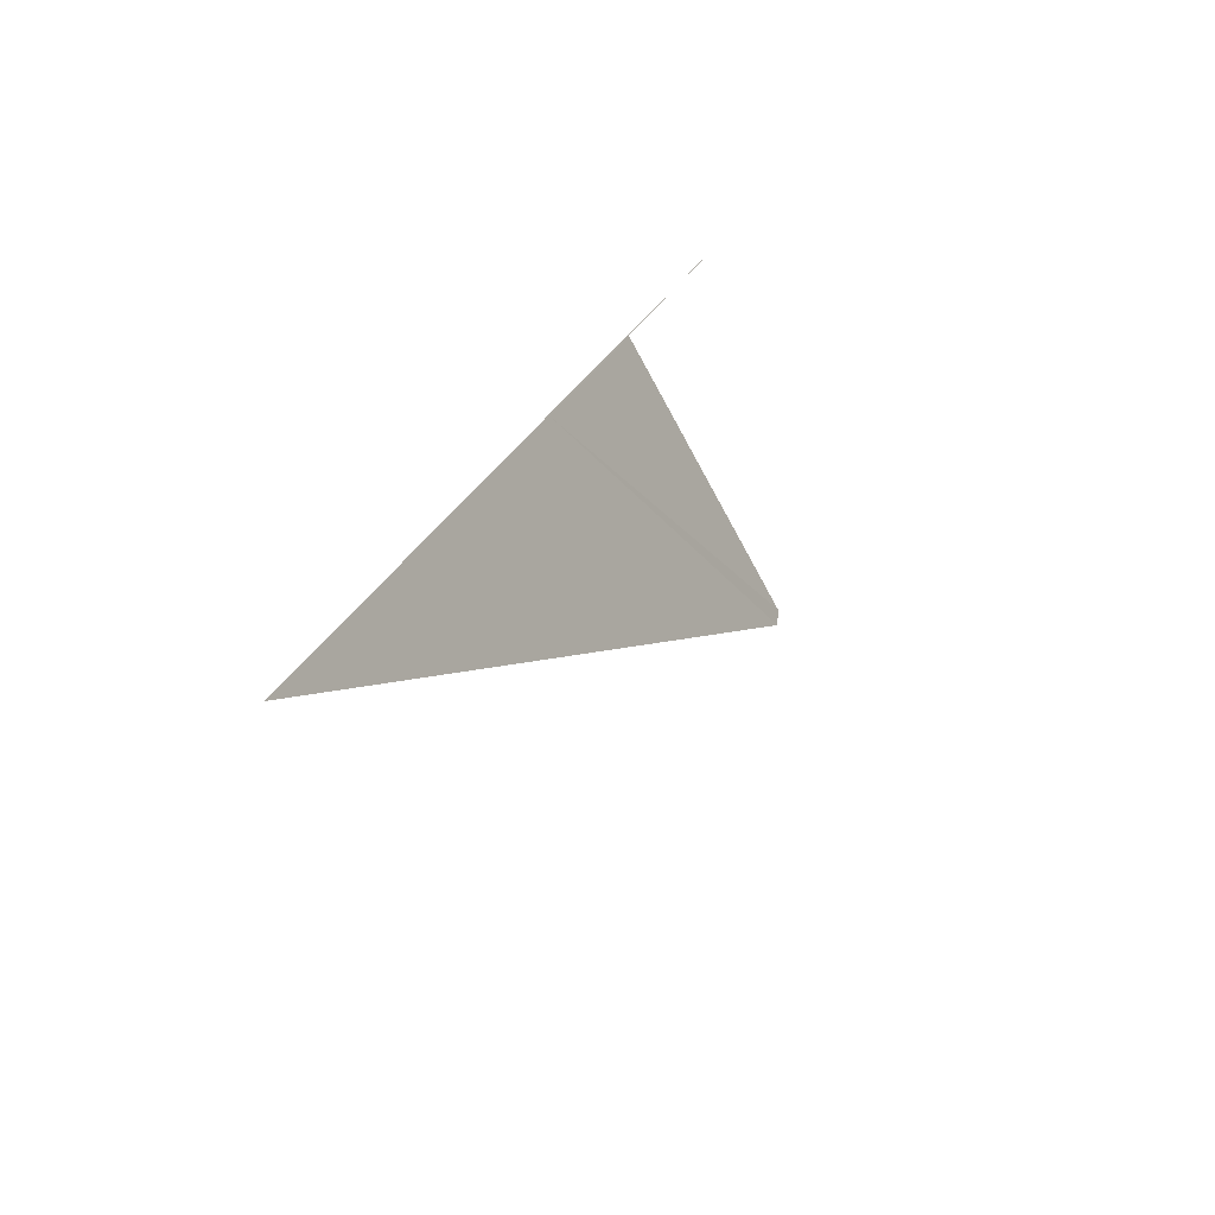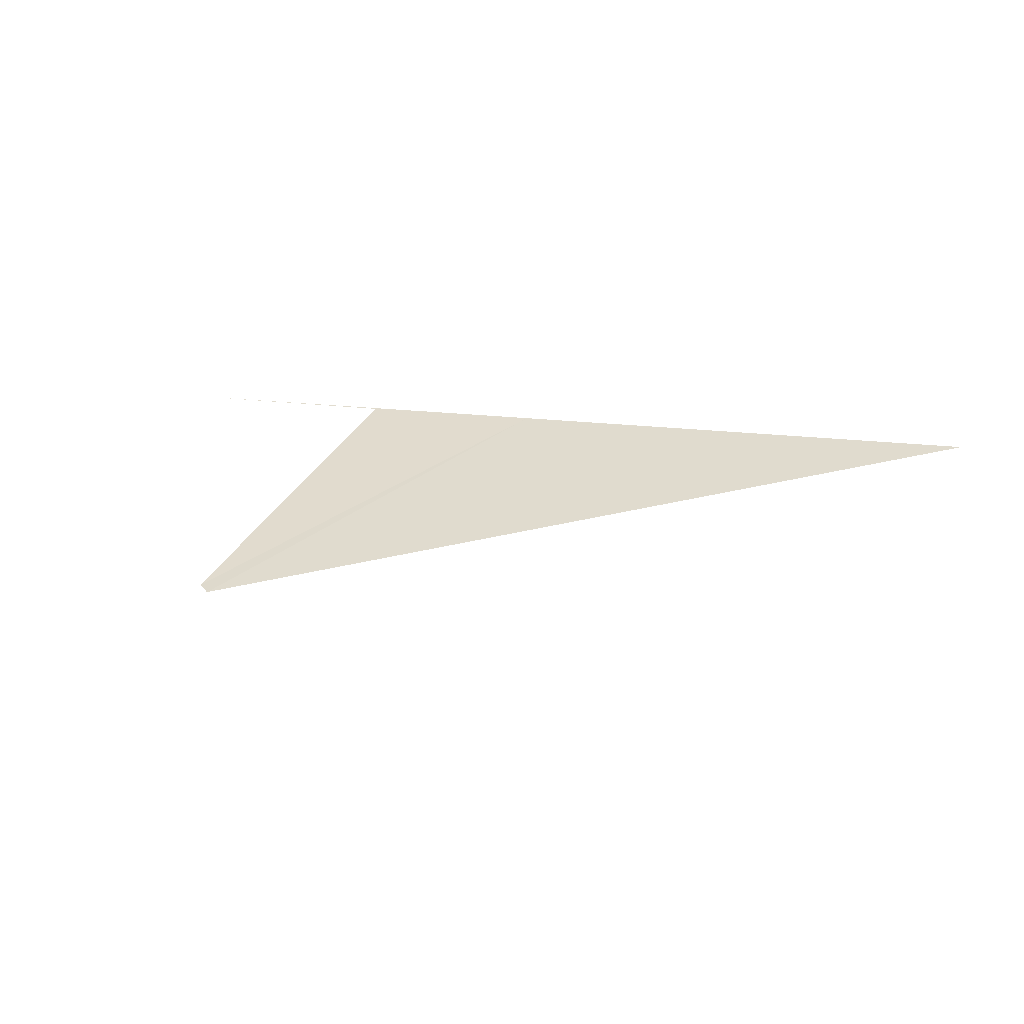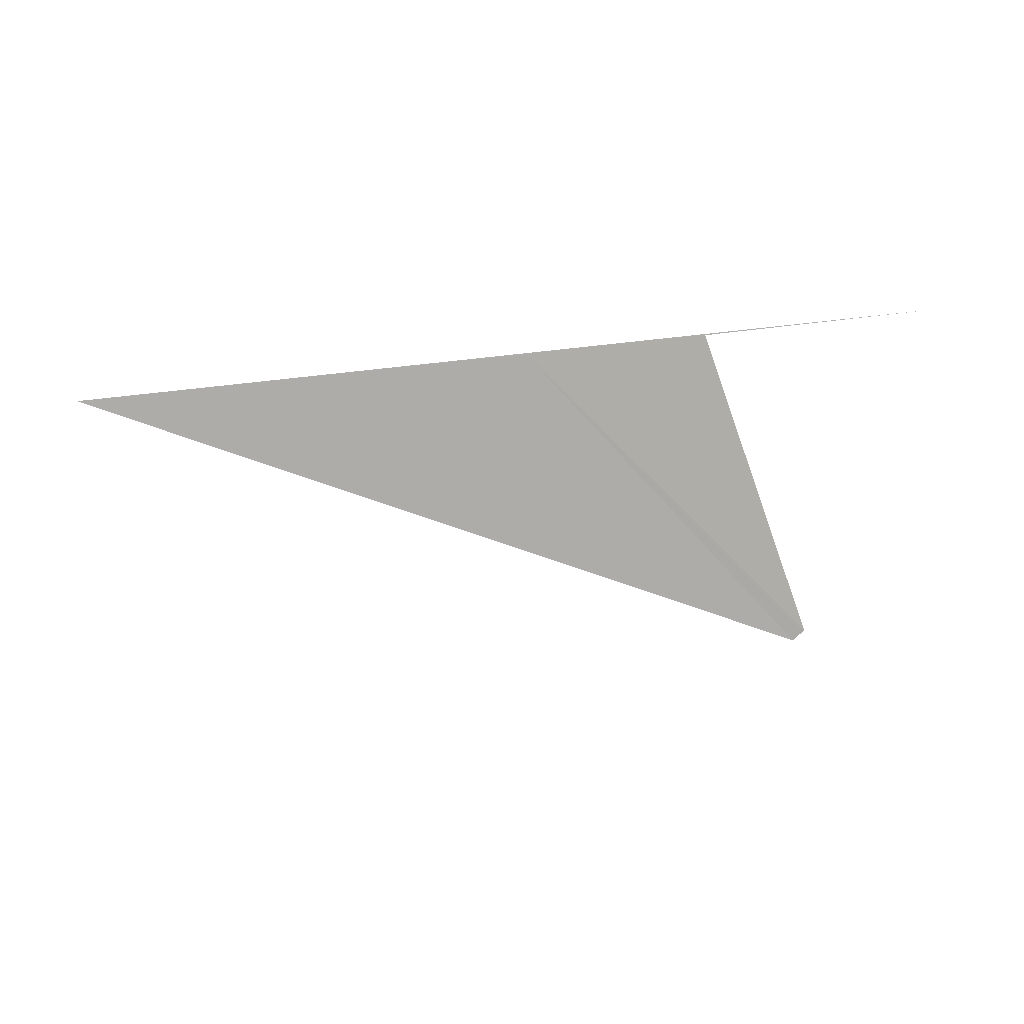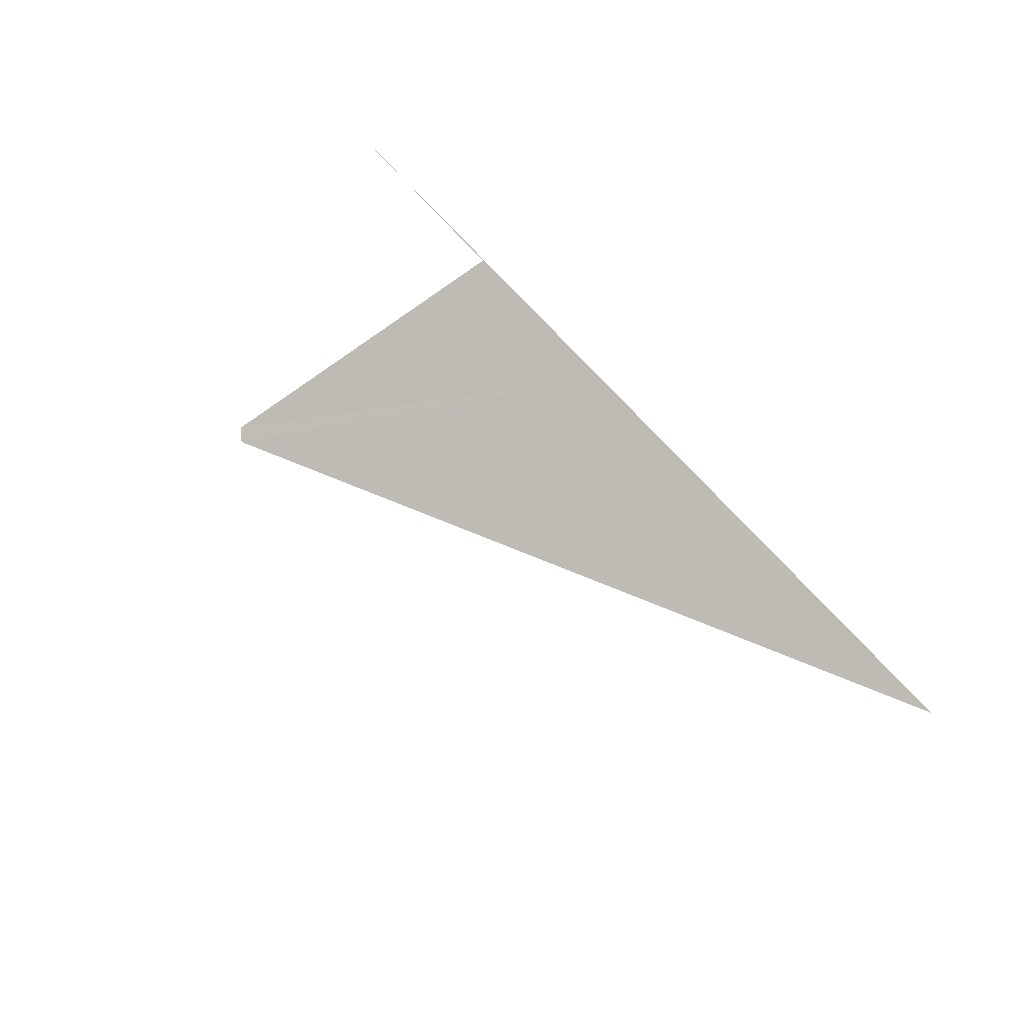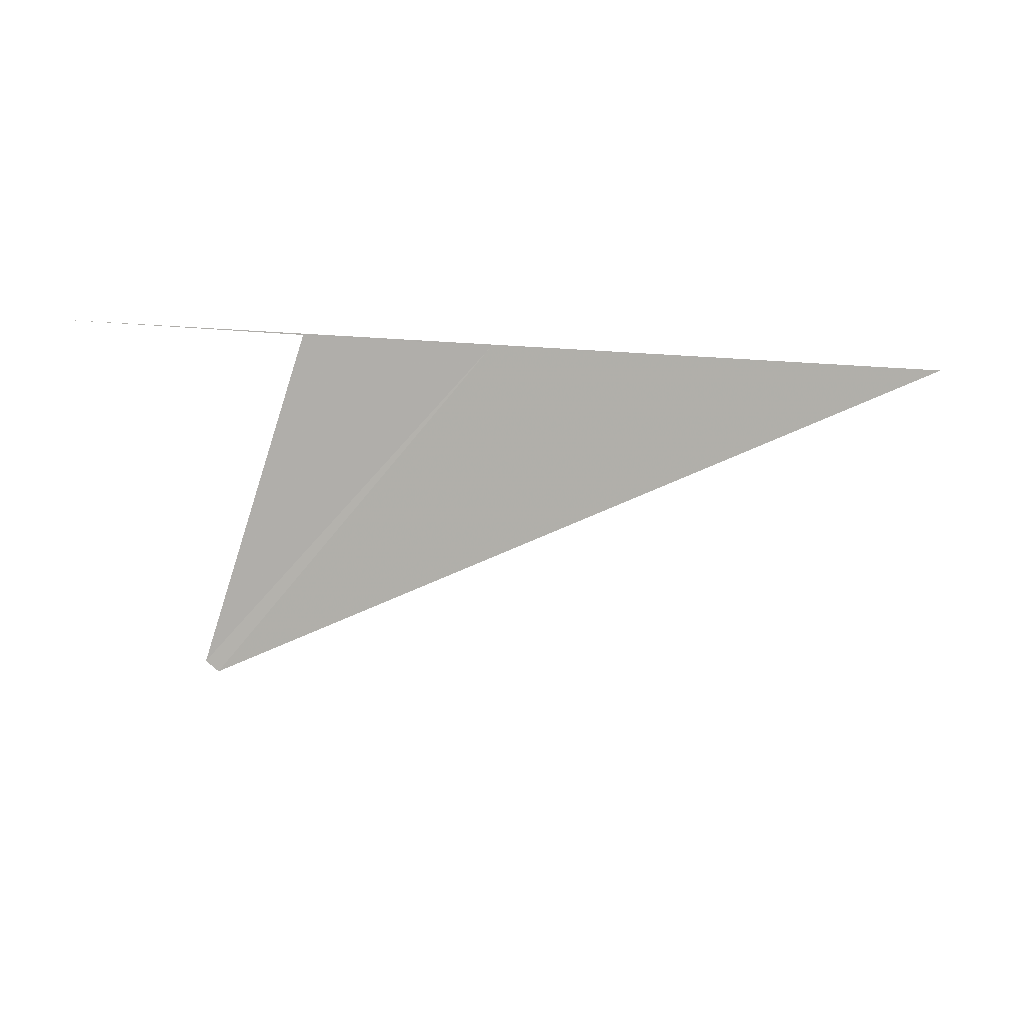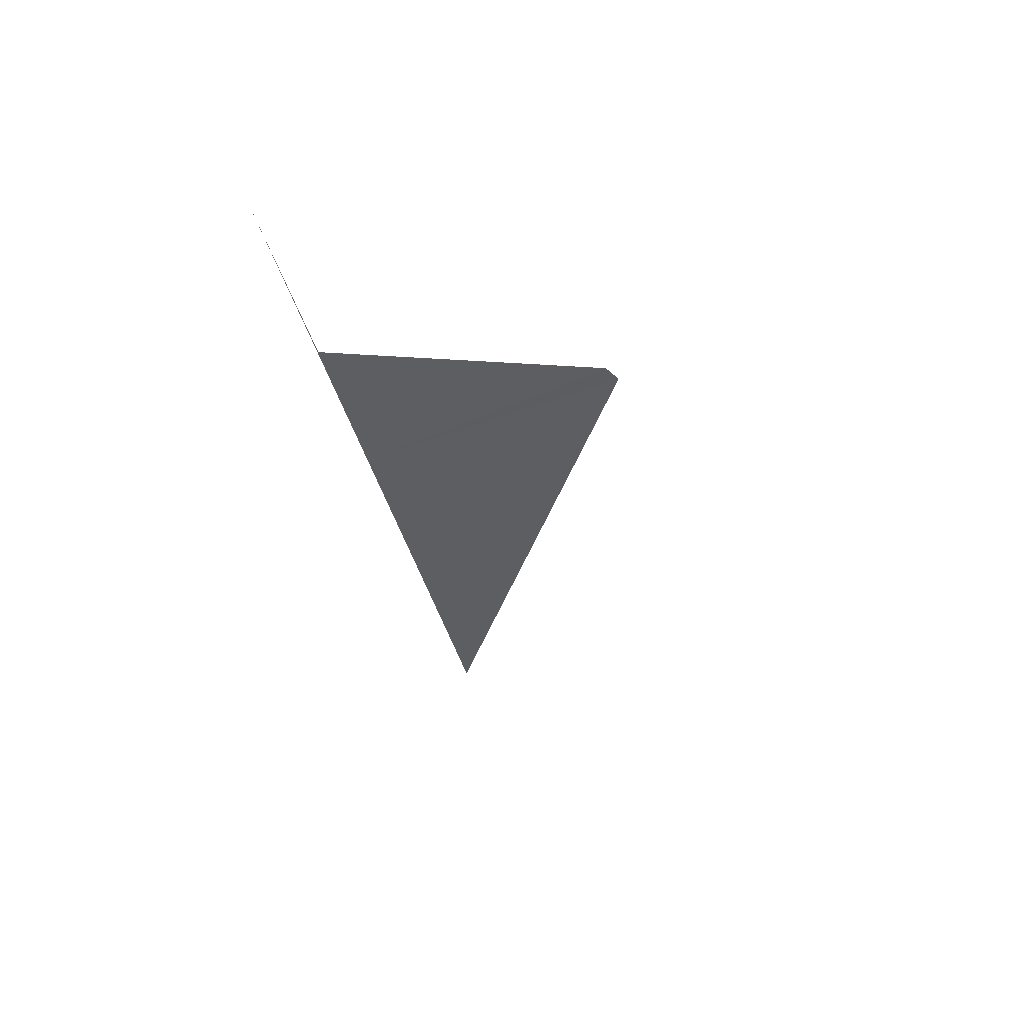
<metadata>
{"format":"obj","ext":"obj","renderer":"f3d","projection":"perspective","resolution":1024,"background":"white","views":[{"elev":30.8,"azim":110.9,"up":"+Y"},{"elev":15.9,"azim":19.8,"up":"+Z"},{"elev":-54.1,"azim":-171.6,"up":"+Z"},{"elev":69.7,"azim":49.8,"up":"+Z"},{"elev":-12.6,"azim":-14.4,"up":"+Y"},{"elev":-35.0,"azim":-77.3,"up":"+Z"}]}
</metadata>
<code>
v 34.75 31.62 4.111
v 36.45 31.66 4.127
v 33.32 31.6 4.101
v 34.1 31.61 4.106
v 33.85 30.56 3.641
v 33.9 30.53 3.629
f 1 4 5
f 1 5 6
f 1 2 3
f 1 3 4
f 1 6 2

</code>
